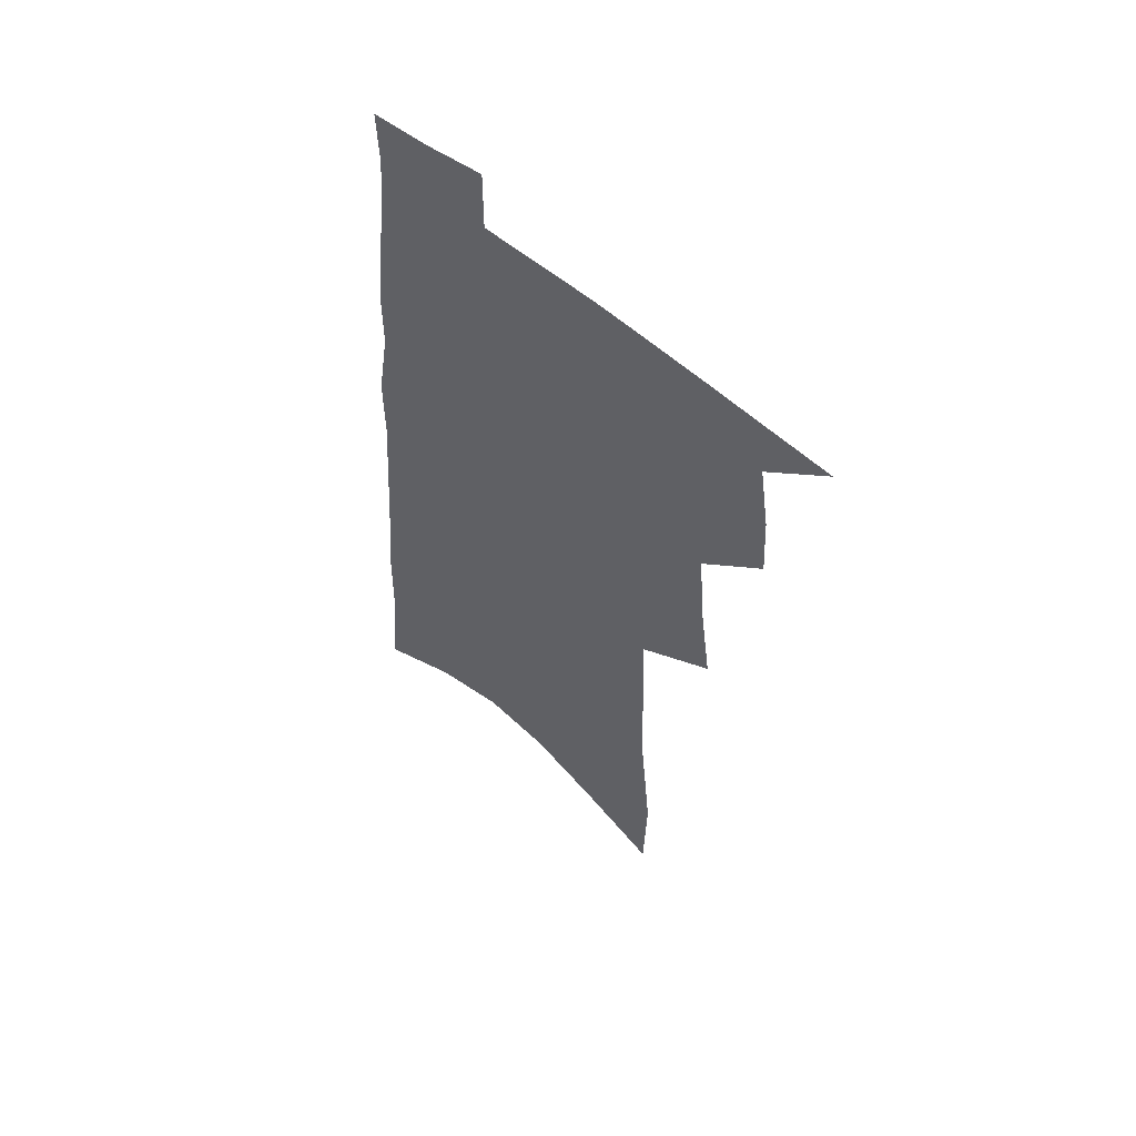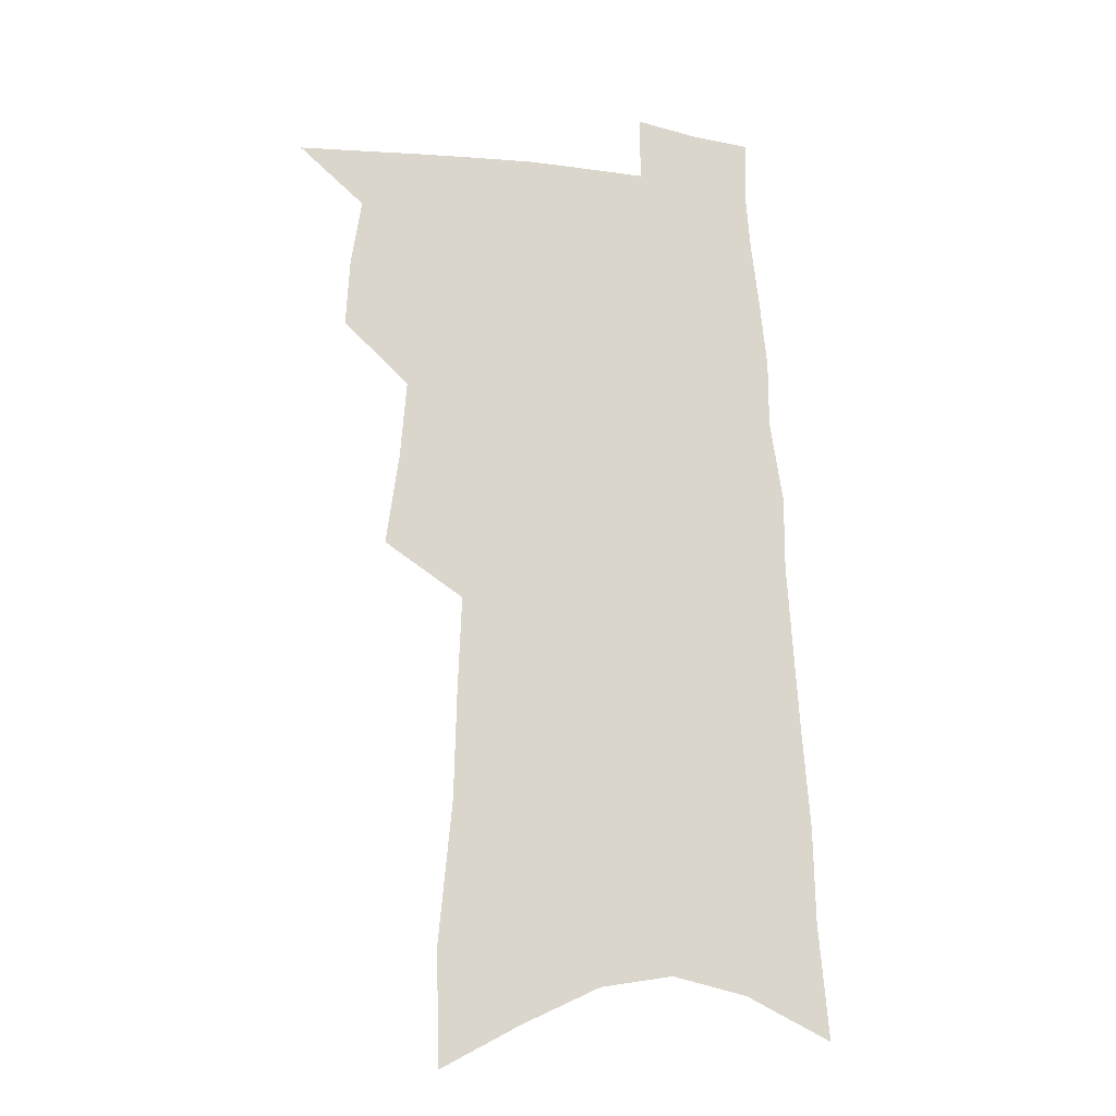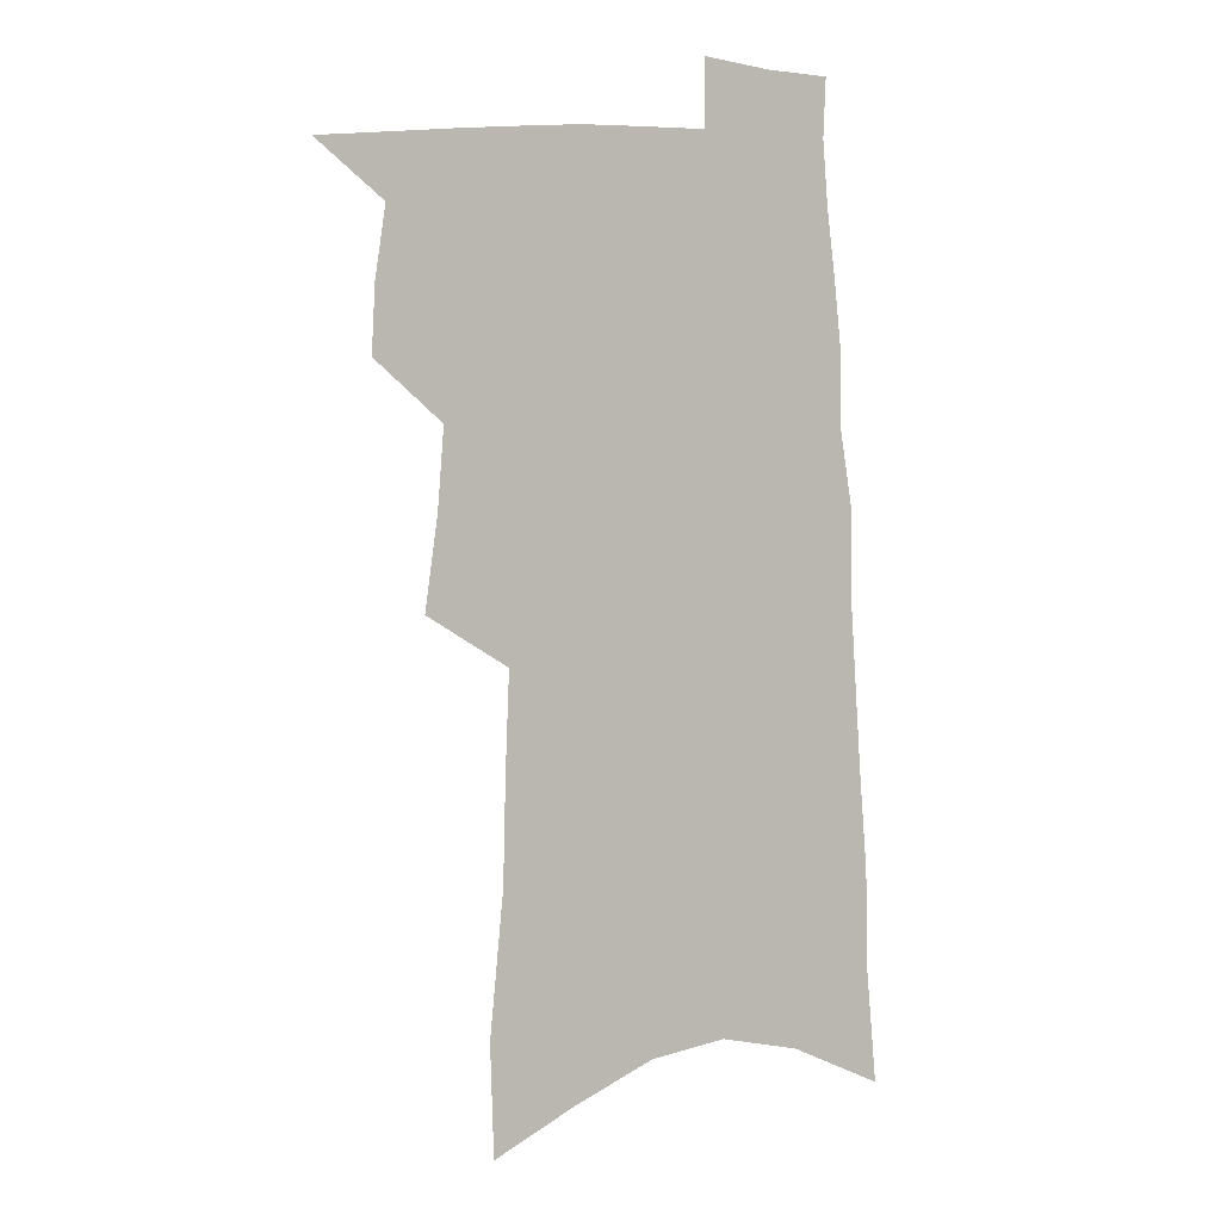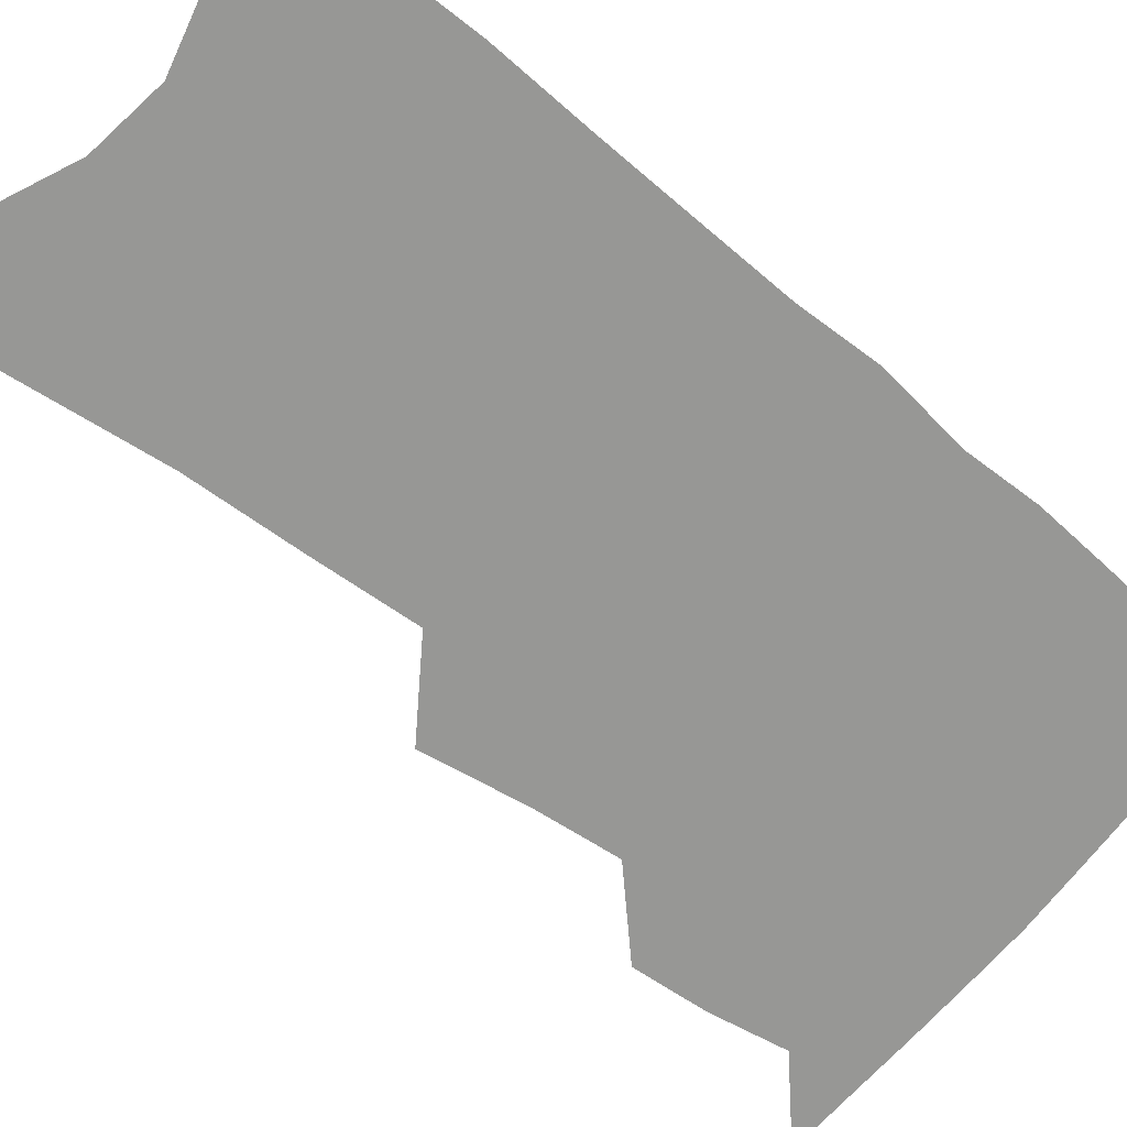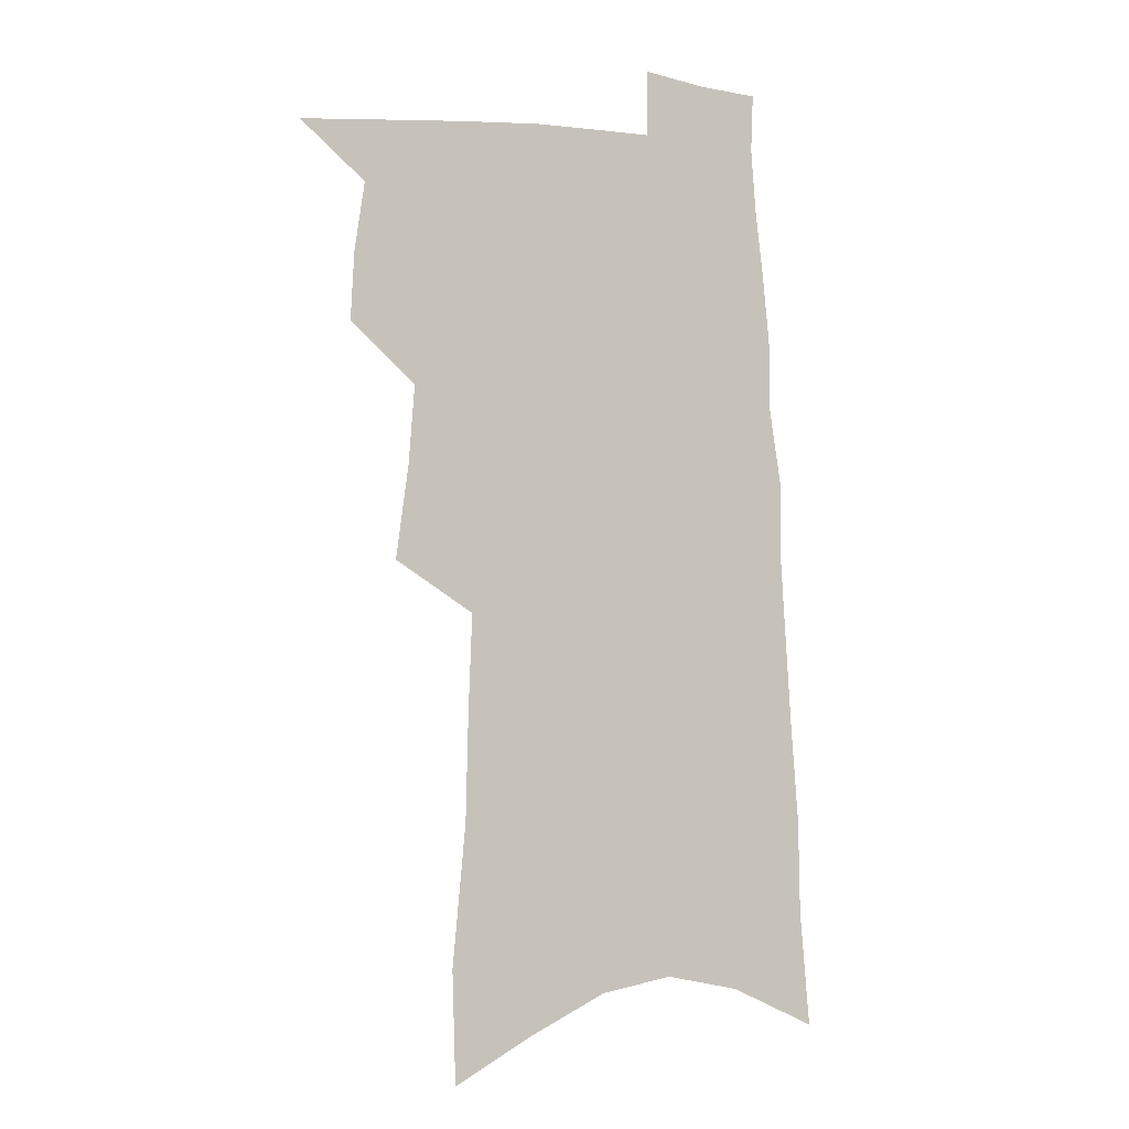
<metadata>
{"format":"obj","ext":"obj","renderer":"f3d","projection":"perspective","resolution":1024,"background":"white","views":[{"elev":57.9,"azim":-139.3,"up":"+Y"},{"elev":-17.8,"azim":-15.5,"up":"+Y"},{"elev":5.2,"azim":-20.2,"up":"+Y"},{"elev":-68.1,"azim":53.0,"up":"+Z"},{"elev":-2.7,"azim":-23.3,"up":"+Y"}]}
</metadata>
<code>
v 546 454.6 0
v 560 402.9 0
v 561 421.1 0
v 563.8 439.6 0
v 563.8 456 0
v 572.8 340.6 0
v 576.2 365.6 0
v 577.8 386.8 0
v 579.3 406.3 0
v 582 425.4 0
v 581.8 441.5 0
v 580.5 457.5 0
v 589.7 202.8 0
v 588.8 233.2 0
v 592.4 271.8 0
v 593.1 300.4 0
v 594.1 326.8 0
v 595.9 351.2 0
v 596.3 371.6 0
v 597.2 391.5 0
v 598.5 410.5 0
v 598.8 427.1 0
v 598.1 442.7 0
v 596.9 458.6 0
v 611.1 214.5 0
v 613.9 256.5 0
v 612.2 279.6 0
v 612.8 308 0
v 613.1 332.4 0
v 613.4 354.3 0
v 613.5 374.1 0
v 613.9 393.3 0
v 614.7 412 0
v 614.8 428.1 0
v 614.3 443.6 0
v 613.1 459.6 0
v 632.2 224.6 0
v 632.2 260.2 0
v 631.4 286.6 0
v 630.8 311.4 0
v 630.5 334.7 0
v 630.3 356 0
v 630.2 376.9 0
v 630.2 395.1 0
v 630.2 412.3 0
v 630.2 428.7 0
v 630.1 444 0
v 629.7 459.7 0
v 651.9 228.1 0
v 650.6 259.2 0
v 649.9 284 0
v 648.4 311.1 0
v 647.5 334.6 0
v 647.1 355.1 0
v 646.4 376 0
v 646 394.6 0
v 645.8 411.8 0
v 645.5 428.4 0
v 645.7 444.1 0
v 645.8 459.7 0
v 645.8 477.5 0
v 672.3 223.6 0
v 670.1 254.4 0
v 668.8 280.8 0
v 667.3 306.3 0
v 665.9 330.2 0
v 664.5 352.4 0
v 664.1 372.2 0
v 663.9 390.9 0
v 662.7 409.7 0
v 661.8 427.1 0
v 661.5 443.6 0
v 661.5 459.5 0
v 662.9 475 0
v 695.5 212.3 0
v 692.8 243.7 0
v 692.3 269.3 0
v 690.2 295.8 0
v 688.6 320.2 0
v 687.1 343.1 0
v 687.2 363.4 0
v 683.7 386 0
v 683.7 404.3 0
v 681.7 423.1 0
v 679.5 441.3 0
v 678.2 458.4 0
v 678.8 473.9 0
f 4 5 1
f 8 9 2
f 2 9 3
f 9 10 3
f 3 10 4
f 10 11 4
f 4 11 5
f 11 12 5
f 17 18 6
f 6 18 7
f 18 19 7
f 7 19 8
f 19 20 8
f 8 20 9
f 20 21 9
f 9 21 10
f 21 22 10
f 10 22 11
f 22 23 11
f 11 23 12
f 23 24 12
f 13 25 14
f 25 26 14
f 14 26 15
f 26 27 15
f 15 27 16
f 27 28 16
f 16 28 17
f 28 29 17
f 17 29 18
f 29 30 18
f 18 30 19
f 30 31 19
f 19 31 20
f 31 32 20
f 20 32 21
f 32 33 21
f 21 33 22
f 33 34 22
f 22 34 23
f 34 35 23
f 23 35 24
f 35 36 24
f 25 37 26
f 37 38 26
f 26 38 27
f 38 39 27
f 27 39 28
f 39 40 28
f 28 40 29
f 40 41 29
f 29 41 30
f 41 42 30
f 30 42 31
f 42 43 31
f 31 43 32
f 43 44 32
f 32 44 33
f 44 45 33
f 33 45 34
f 45 46 34
f 34 46 35
f 46 47 35
f 35 47 36
f 47 48 36
f 37 49 38
f 49 50 38
f 38 50 39
f 50 51 39
f 39 51 40
f 51 52 40
f 40 52 41
f 52 53 41
f 41 53 42
f 53 54 42
f 42 54 43
f 54 55 43
f 43 55 44
f 55 56 44
f 44 56 45
f 56 57 45
f 45 57 46
f 57 58 46
f 46 58 47
f 58 59 47
f 47 59 48
f 59 60 48
f 49 62 50
f 62 63 50
f 50 63 51
f 63 64 51
f 51 64 52
f 64 65 52
f 52 65 53
f 65 66 53
f 53 66 54
f 66 67 54
f 54 67 55
f 67 68 55
f 55 68 56
f 68 69 56
f 56 69 57
f 69 70 57
f 57 70 58
f 70 71 58
f 58 71 59
f 71 72 59
f 59 72 60
f 72 73 60
f 60 73 61
f 73 74 61
f 62 75 63
f 75 76 63
f 63 76 64
f 76 77 64
f 64 77 65
f 77 78 65
f 65 78 66
f 78 79 66
f 66 79 67
f 79 80 67
f 67 80 68
f 80 81 68
f 68 81 69
f 81 82 69
f 69 82 70
f 82 83 70
f 70 83 71
f 83 84 71
f 71 84 72
f 84 85 72
f 72 85 73
f 85 86 73
f 73 86 74
f 86 87 74

</code>
